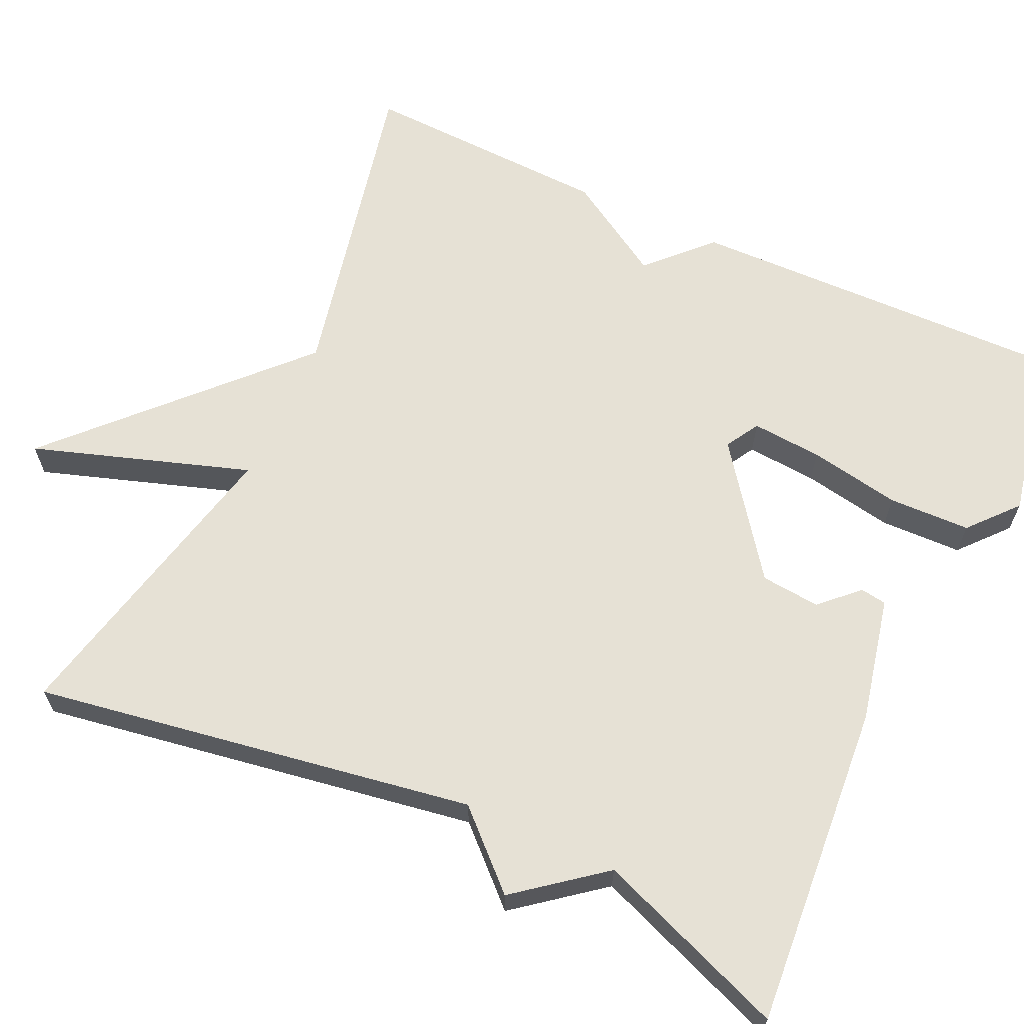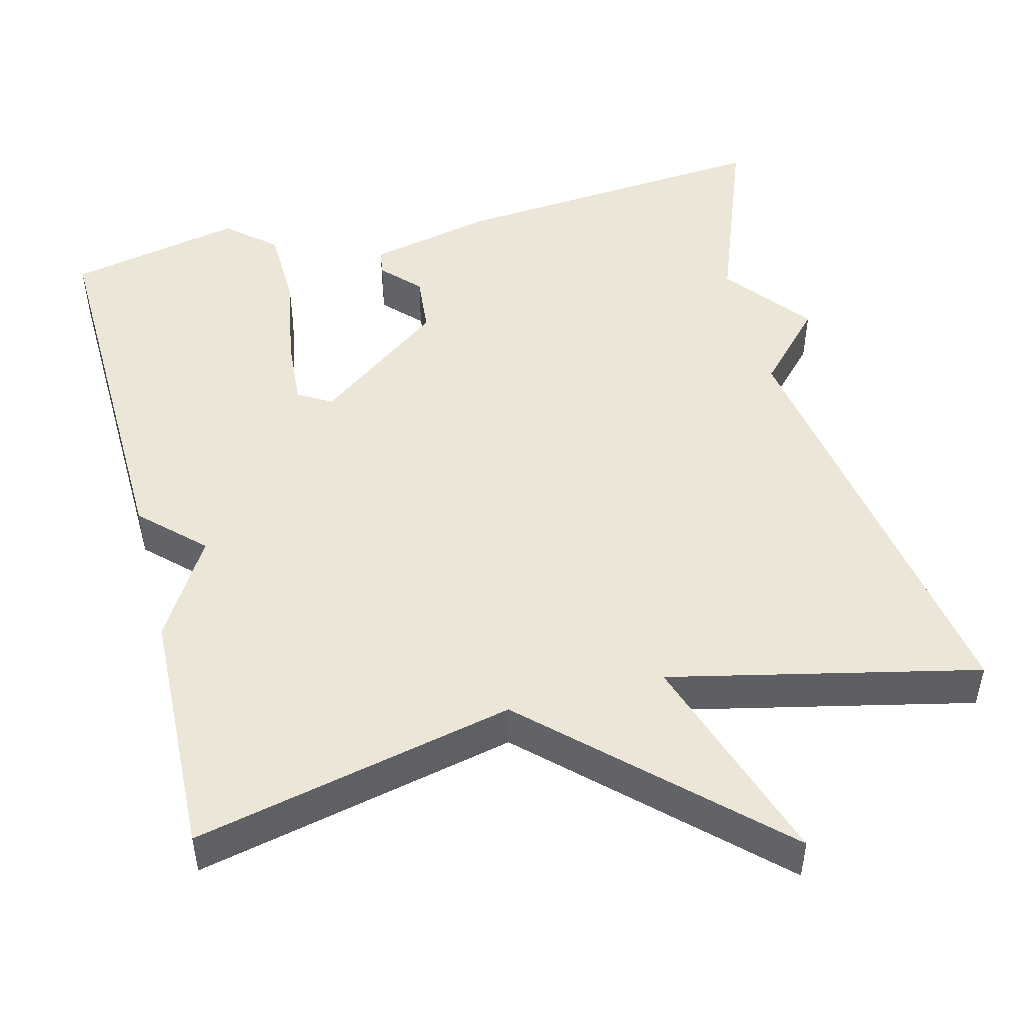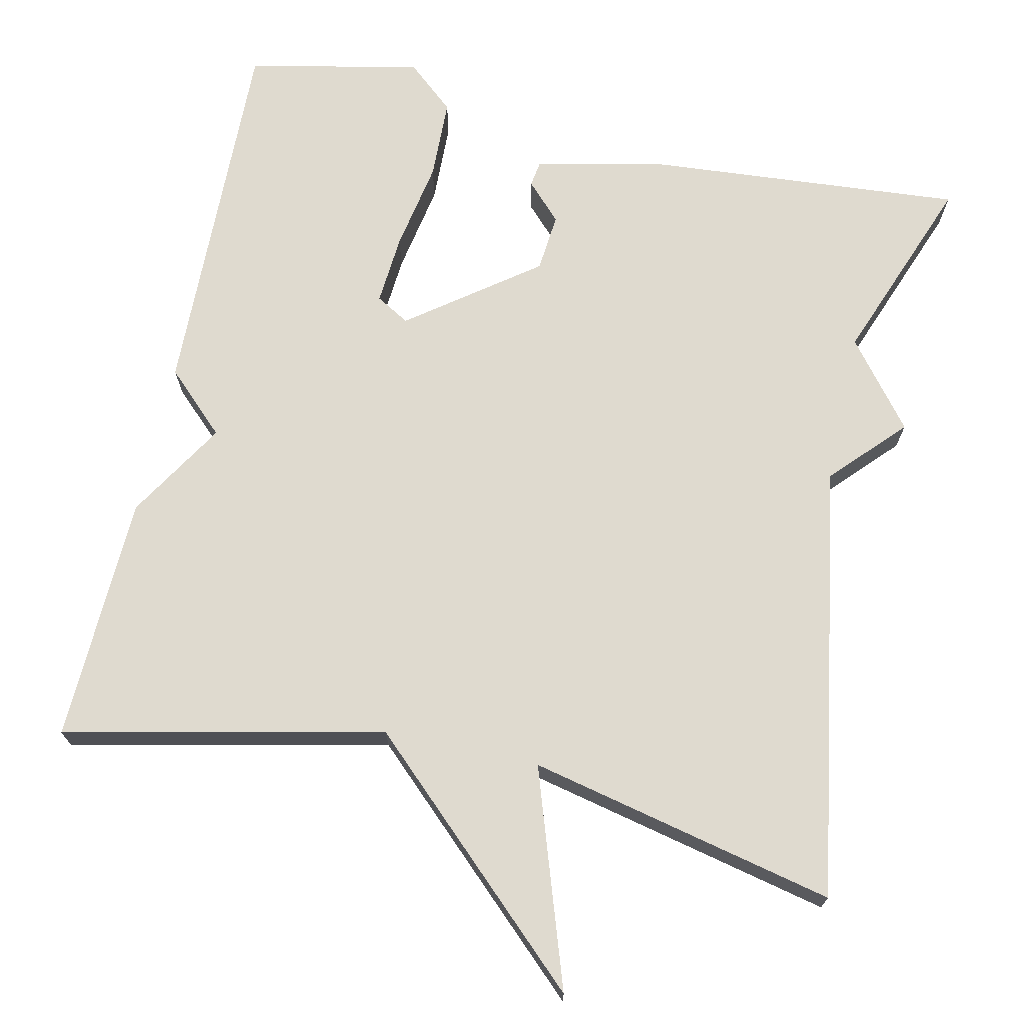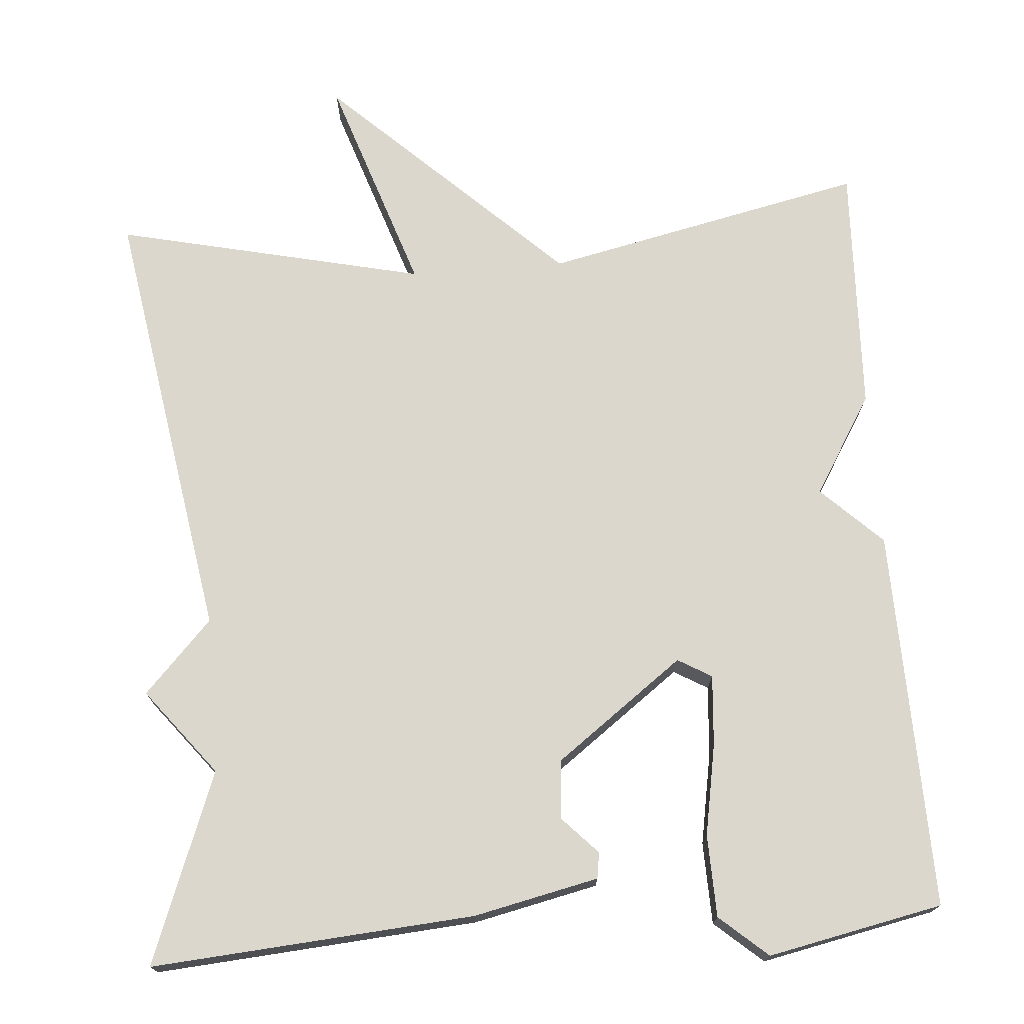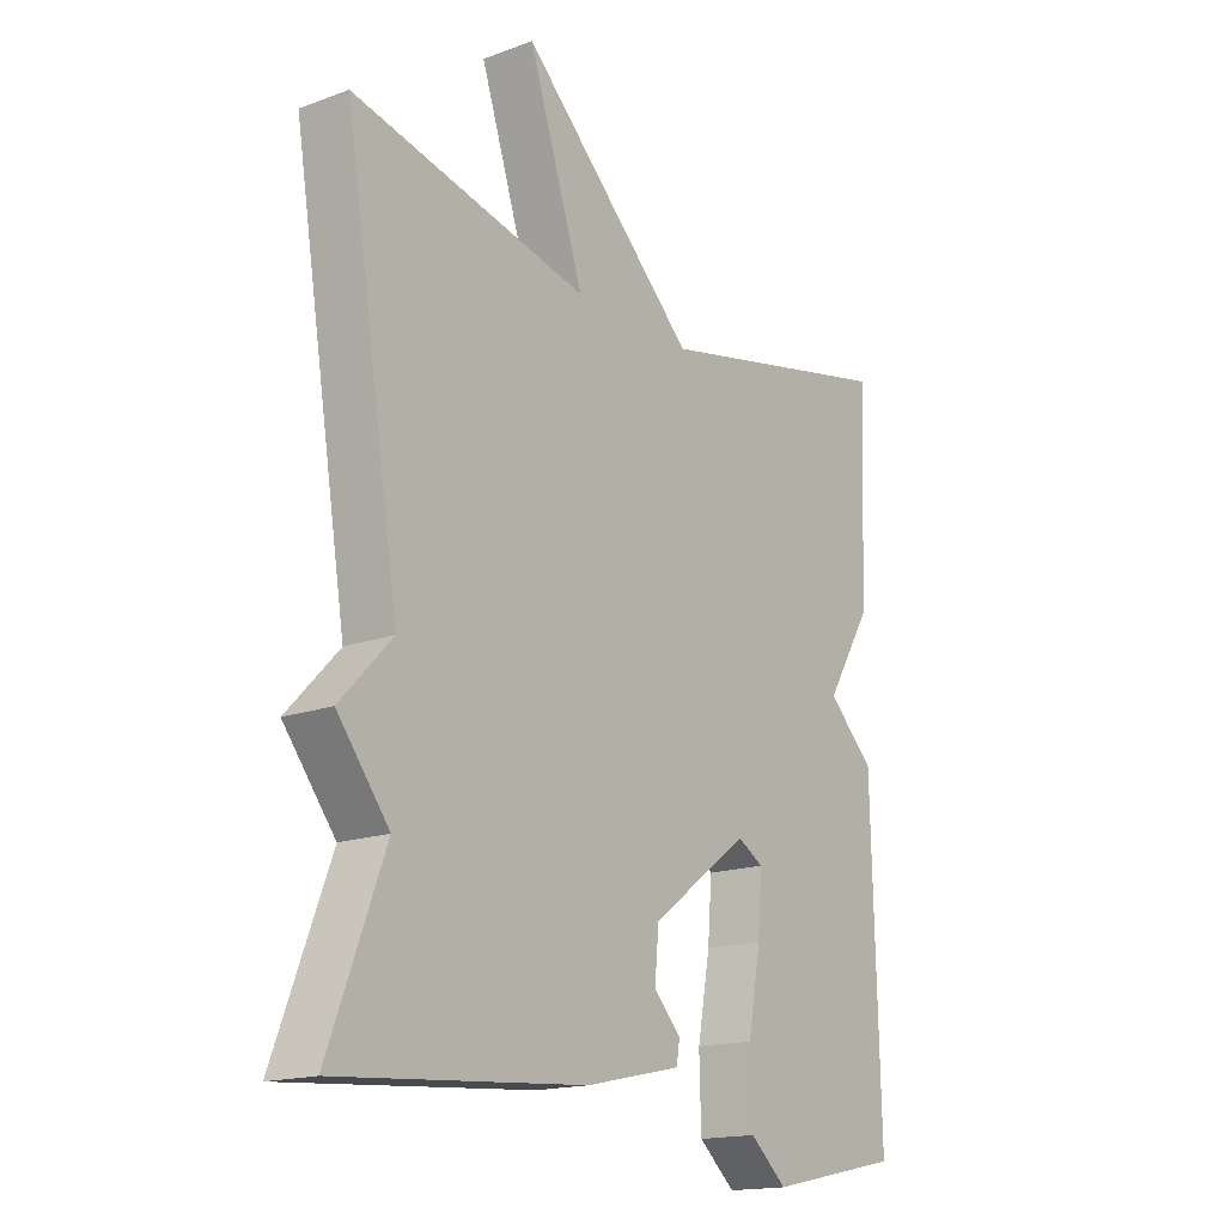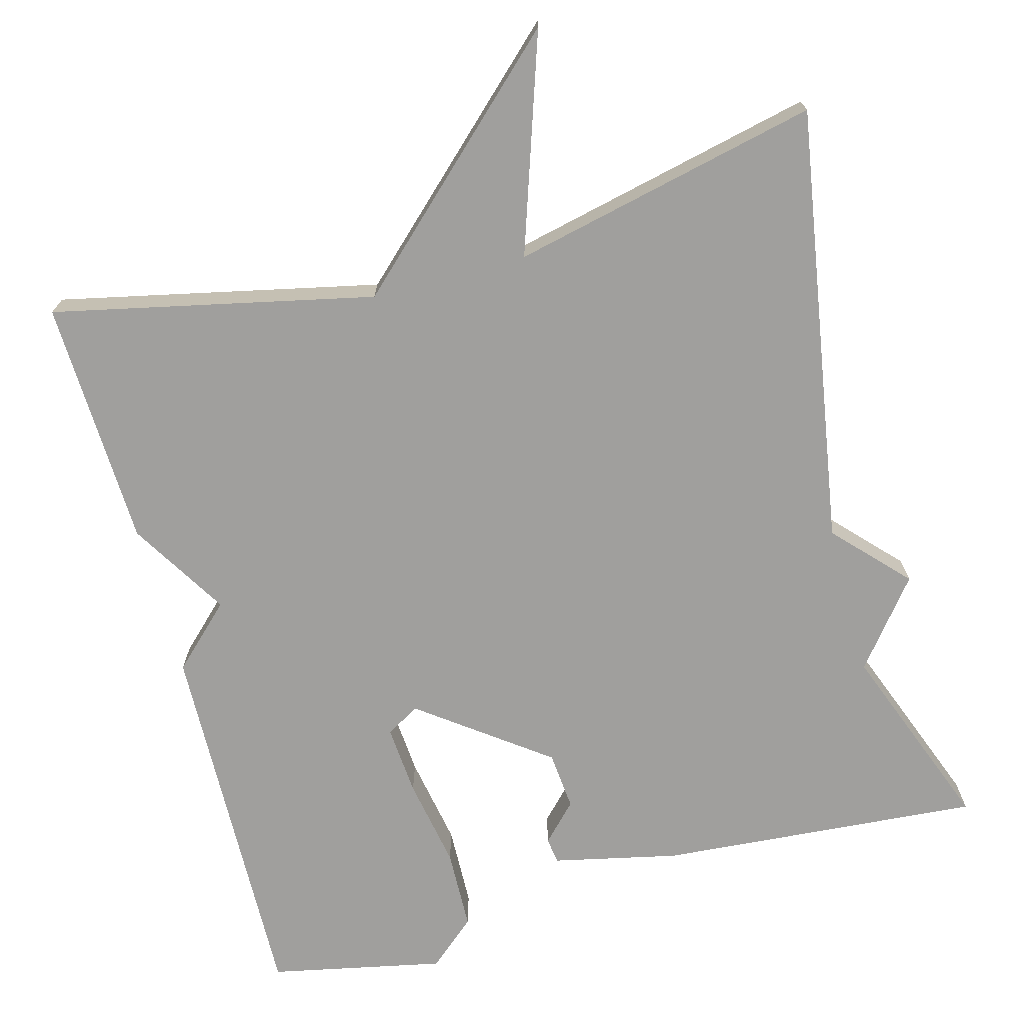
<metadata>
{"format":"obj","ext":"obj","renderer":"f3d","projection":"perspective","resolution":1024,"background":"white","views":[{"elev":64.2,"azim":114.9,"up":"+Y"},{"elev":49.1,"azim":-14.4,"up":"+Y"},{"elev":70.6,"azim":12.3,"up":"+Y"},{"elev":73.2,"azim":175.6,"up":"+Y"},{"elev":-16.8,"azim":126.4,"up":"+Z"},{"elev":-71.4,"azim":15.1,"up":"+Y"}]}
</metadata>
<code>
v -0.5 0.07 -0.5
v -0.488 0.07 -0.017
v -0.411 0.07 0.057
v -0.488 0.07 0.183
v -0.5 0.07 0.5
v -0.092 0.07 0.411
v 0.2 0.07 0.687
v 0.108 0.07 0.411
v 0.5 0.07 0.5
v 0.408 0.07 -0.058
v 0.494 0.07 -0.149
v 0.408 0.07 -0.258
v 0.5 0.07 -0.5
v 0.089 0.07 -0.468
v -0.07 0.07 -0.433
v -0.075 0.07 -0.4
v -0.03 0.07 -0.353
v -0.037 0.07 -0.278
v -0.199 0.07 -0.158
v -0.242 0.07 -0.183
v -0.235 0.07 -0.273
v -0.214 0.07 -0.389
v -0.217 0.07 -0.493
v -0.278 0.07 -0.546
v -0.5 0 -0.5
v -0.488 0 -0.017
v -0.411 0 0.057
v -0.488 0 0.183
v -0.5 0 0.5
v -0.092 0 0.411
v 0.2 0 0.687
v 0.108 0 0.411
v 0.5 0 0.5
v 0.408 0 -0.058
v 0.494 0 -0.149
v 0.408 0 -0.258
v 0.5 0 -0.5
v 0.089 0 -0.468
v -0.07 0 -0.433
v -0.075 0 -0.4
v -0.03 0 -0.353
v -0.037 0 -0.278
v -0.199 0 -0.158
v -0.242 0 -0.183
v -0.235 0 -0.273
v -0.214 0 -0.389
v -0.217 0 -0.493
v -0.278 0 -0.546
f 1 2 3
f 24 1 3
f 23 24 3
f 22 23 3
f 21 22 3
f 20 21 3
f 4 5 6
f 3 4 6
f 20 3 6
f 19 20 6
f 18 19 6
f 17 18 6
f 15 16 17
f 14 15 17
f 13 14 17
f 12 13 17
f 12 17 6
f 11 12 6
f 10 11 6
f 8 9 10
f 8 10 6
f 6 7 8
f 27 26 25
f 27 25 48
f 27 48 47
f 27 47 46
f 27 46 45
f 27 45 44
f 30 29 28
f 30 28 27
f 30 27 44
f 30 44 43
f 30 43 42
f 30 42 41
f 41 40 39
f 41 39 38
f 41 38 37
f 41 37 36
f 30 41 36
f 30 36 35
f 30 35 34
f 34 33 32
f 30 34 32
f 32 31 30
f 1 25 26 2
f 2 26 27 3
f 3 27 28 4
f 4 28 29 5
f 5 29 30 6
f 6 30 31 7
f 7 31 32 8
f 8 32 33 9
f 9 33 34 10
f 10 34 35 11
f 11 35 36 12
f 12 36 37 13
f 13 37 38 14
f 14 38 39 15
f 15 39 40 16
f 16 40 41 17
f 17 41 42 18
f 18 42 43 19
f 19 43 44 20
f 20 44 45 21
f 21 45 46 22
f 22 46 47 23
f 23 47 48 24
f 24 48 25 1

</code>
